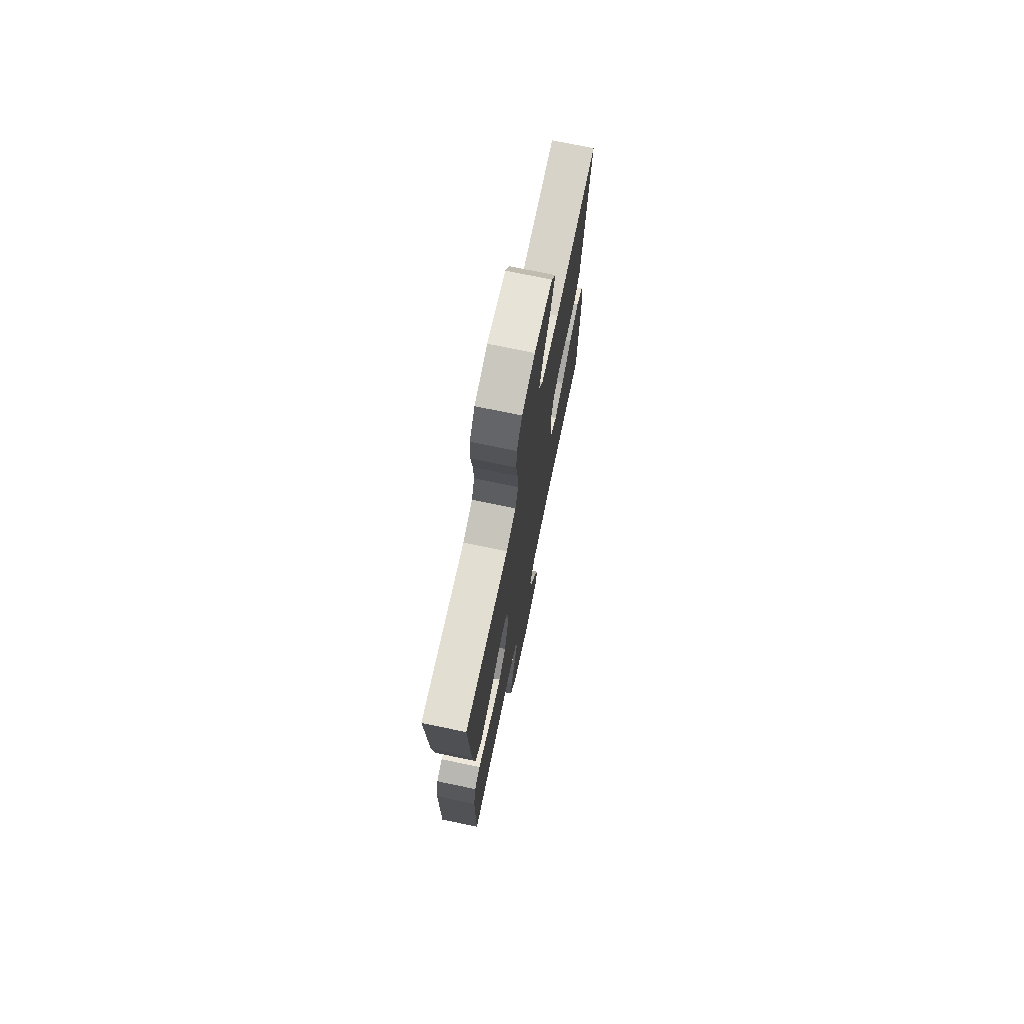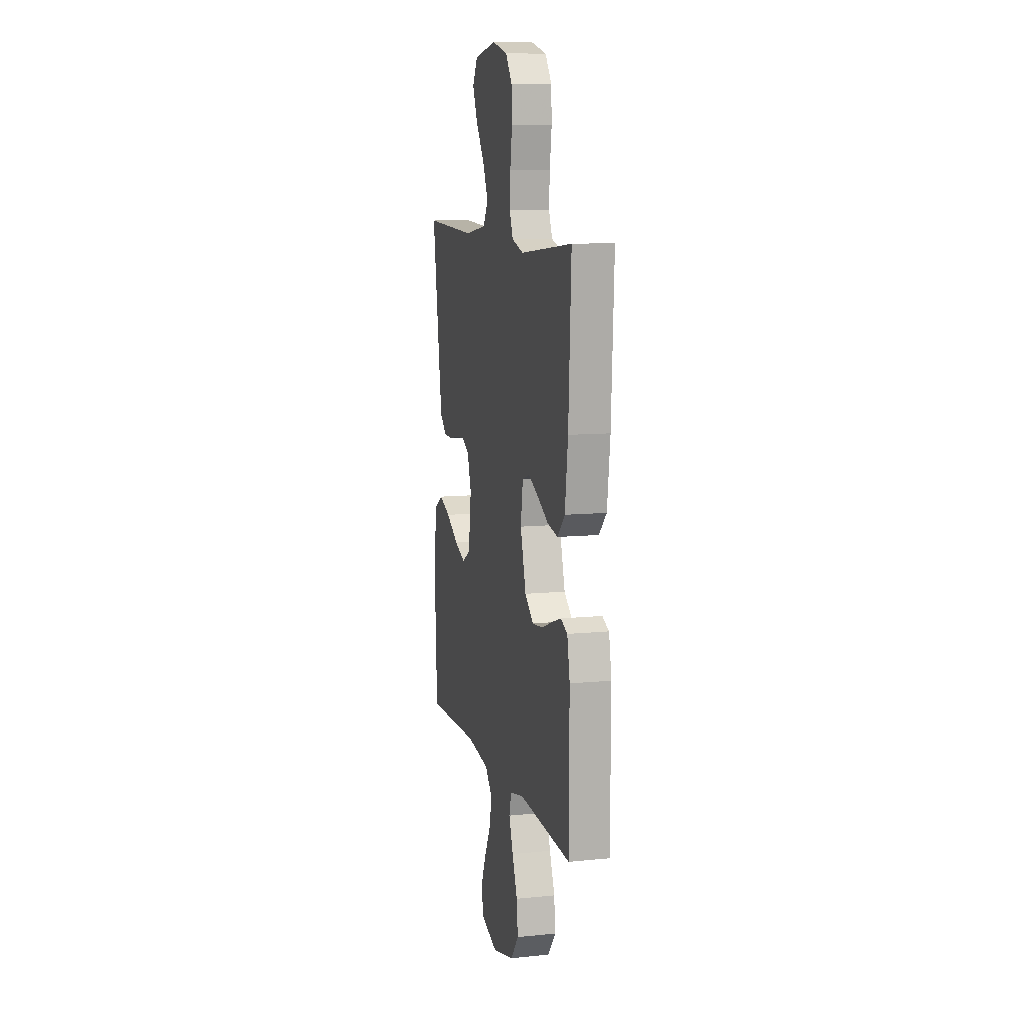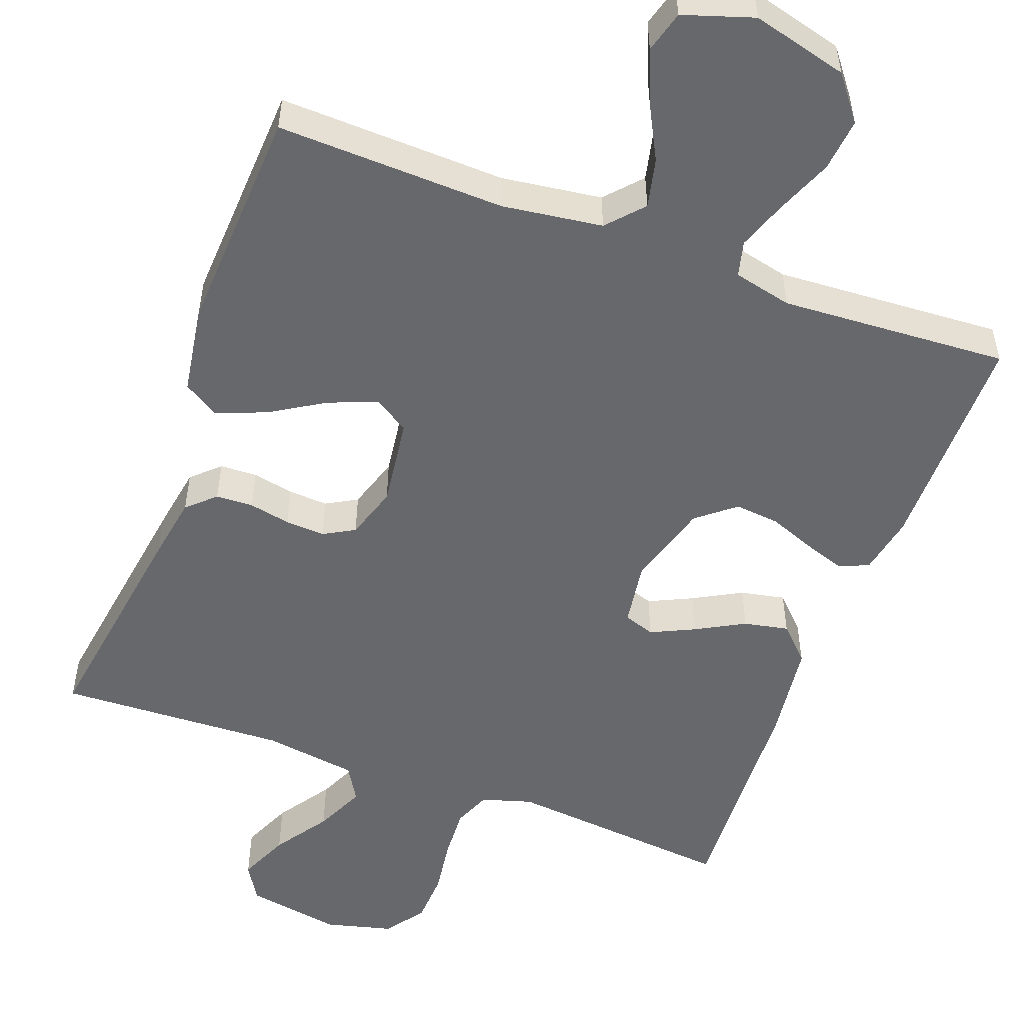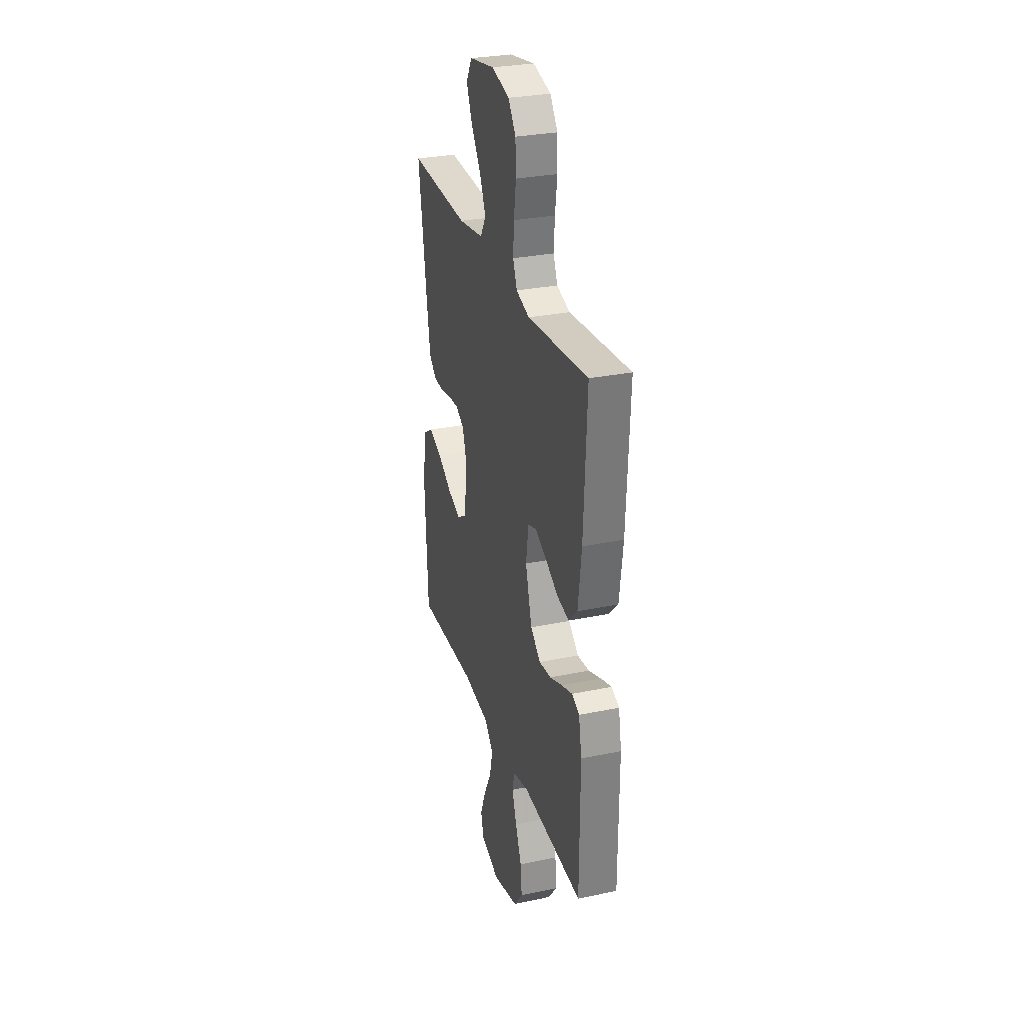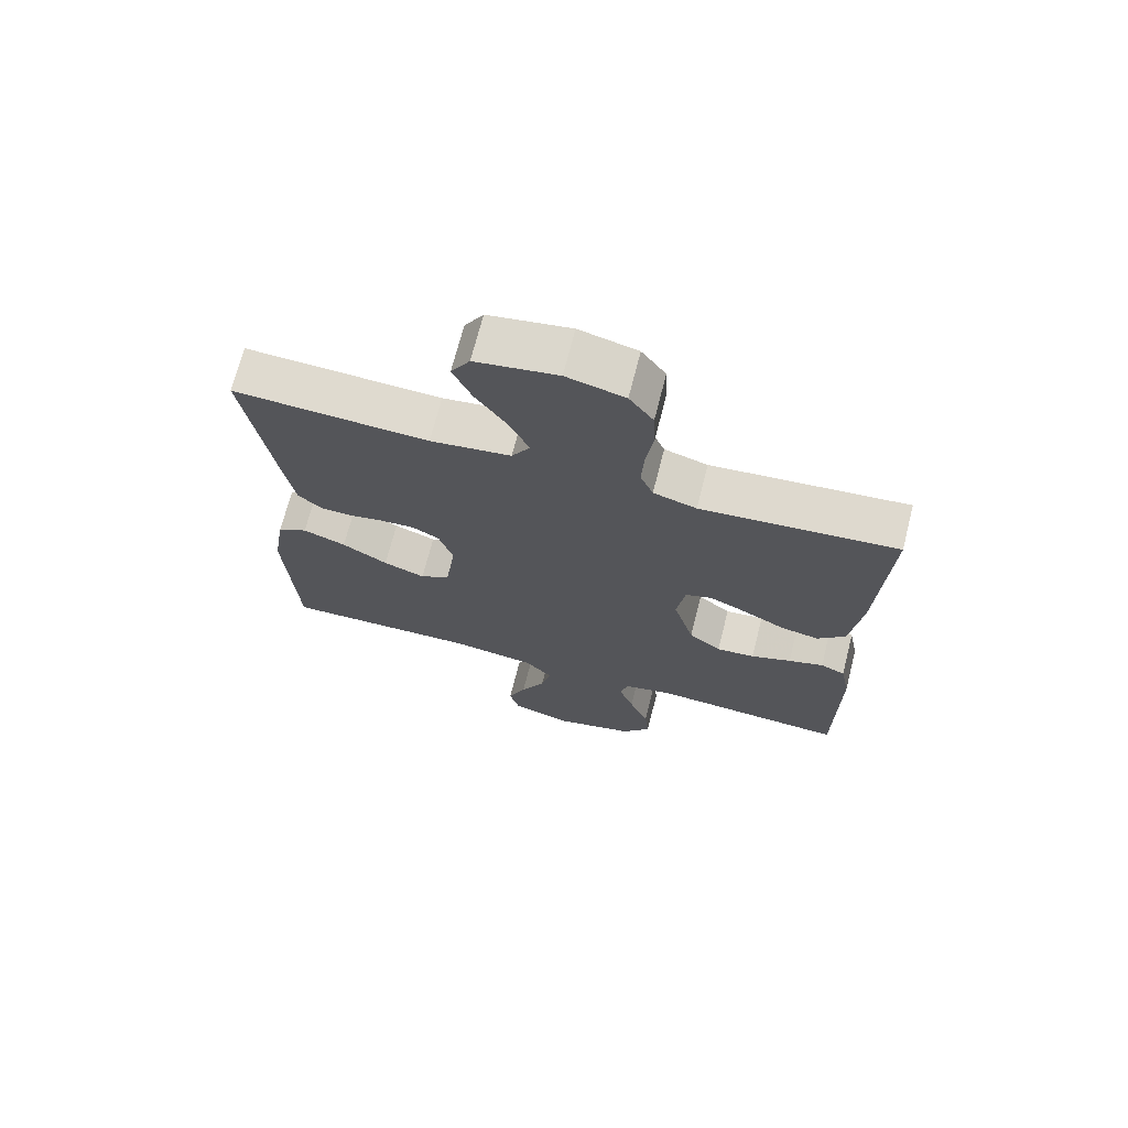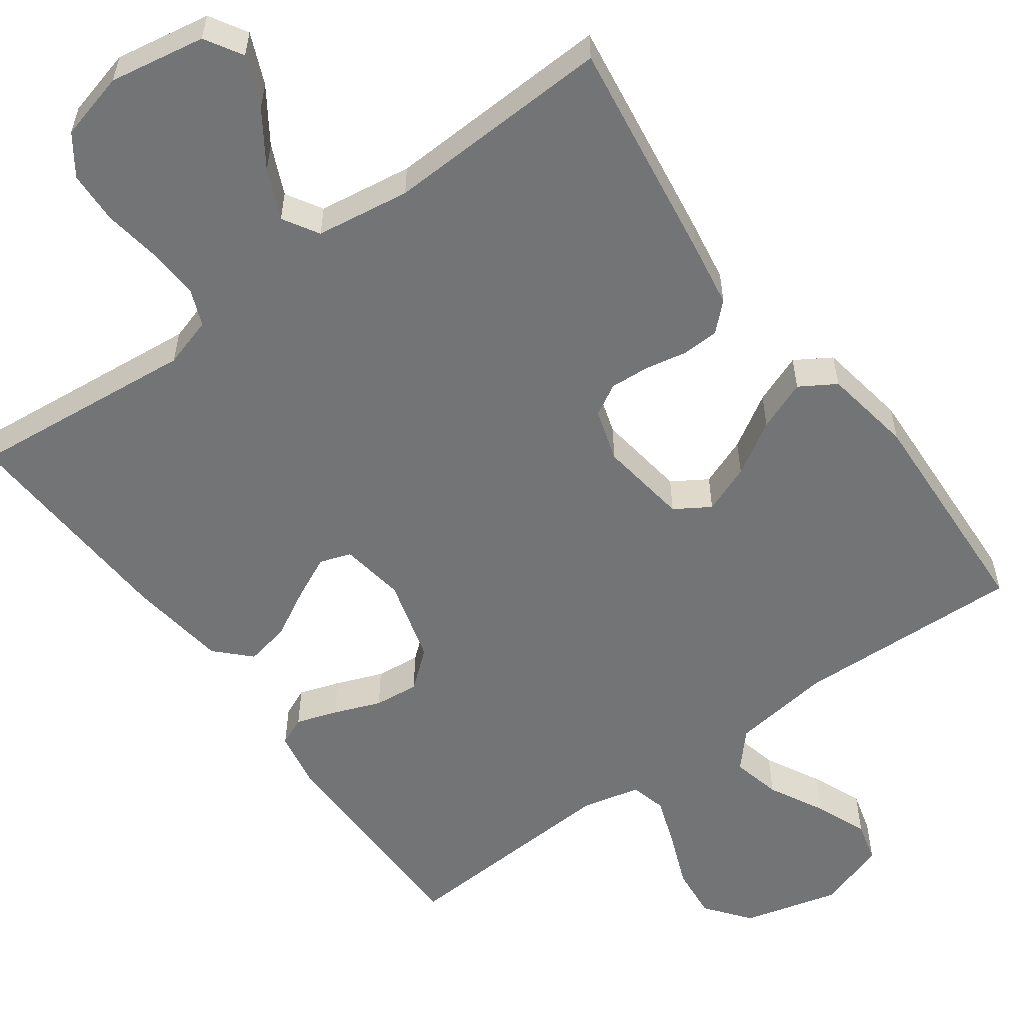
<metadata>
{"format":"obj","ext":"obj","renderer":"f3d","projection":"perspective","resolution":1024,"background":"white","views":[{"elev":73.2,"azim":-78.2,"up":"+Z"},{"elev":10.1,"azim":-104.4,"up":"+Z"},{"elev":-52.5,"azim":159.6,"up":"+Y"},{"elev":29.5,"azim":-107.0,"up":"+Z"},{"elev":70.5,"azim":-165.7,"up":"+Z"},{"elev":-56.2,"azim":36.1,"up":"+Y"}]}
</metadata>
<code>
v -0.5 0.07 0.5
v -0.2 0.07 0.471
v -0.134 0.07 0.491
v -0.114 0.07 0.54
v -0.118 0.07 0.608
v -0.129 0.07 0.683
v -0.126 0.07 0.752
v -0.089 0.07 0.804
v 0 0.07 0.827
v 0.126 0.07 0.805
v 0.155 0.07 0.756
v 0.126 0.07 0.689
v 0.078 0.07 0.618
v 0.048 0.07 0.552
v 0.076 0.07 0.505
v 0.2 0.07 0.487
v 0.5 0.07 0.5
v 0.456 0.07 0.2
v 0.442 0.07 0.115
v 0.406 0.07 0.081
v 0.357 0.07 0.079
v 0.302 0.07 0.09
v 0.25 0.07 0.093
v 0.209 0.07 0.07
v 0.187 0.07 0
v 0.203 0.07 -0.118
v 0.249 0.07 -0.147
v 0.313 0.07 -0.122
v 0.383 0.07 -0.079
v 0.449 0.07 -0.053
v 0.496 0.07 -0.082
v 0.515 0.07 -0.2
v 0.5 0.07 -0.5
v 0.2 0.07 -0.49
v 0.068 0.07 -0.508
v 0.026 0.07 -0.555
v 0.041 0.07 -0.62
v 0.079 0.07 -0.693
v 0.107 0.07 -0.762
v 0.092 0.07 -0.817
v 0 0.07 -0.847
v -0.126 0.07 -0.814
v -0.171 0.07 -0.756
v -0.164 0.07 -0.686
v -0.134 0.07 -0.612
v -0.111 0.07 -0.547
v -0.123 0.07 -0.5
v -0.2 0.07 -0.482
v -0.5 0.07 -0.5
v -0.501 0.07 -0.2
v -0.486 0.07 -0.122
v -0.448 0.07 -0.105
v -0.394 0.07 -0.123
v -0.332 0.07 -0.147
v -0.273 0.07 -0.153
v -0.223 0.07 -0.112
v -0.191 0.07 0
v -0.204 0.07 0.085
v -0.245 0.07 0.099
v -0.302 0.07 0.072
v -0.366 0.07 0.037
v -0.425 0.07 0.025
v -0.468 0.07 0.069
v -0.485 0.07 0.2
v -0.5 0 0.5
v -0.2 0 0.471
v -0.134 0 0.491
v -0.114 0 0.54
v -0.118 0 0.608
v -0.129 0 0.683
v -0.126 0 0.752
v -0.089 0 0.804
v 0 0 0.827
v 0.126 0 0.805
v 0.155 0 0.756
v 0.126 0 0.689
v 0.078 0 0.618
v 0.048 0 0.552
v 0.076 0 0.505
v 0.2 0 0.487
v 0.5 0 0.5
v 0.456 0 0.2
v 0.442 0 0.115
v 0.406 0 0.081
v 0.357 0 0.079
v 0.302 0 0.09
v 0.25 0 0.093
v 0.209 0 0.07
v 0.187 0 0
v 0.203 0 -0.118
v 0.249 0 -0.147
v 0.313 0 -0.122
v 0.383 0 -0.079
v 0.449 0 -0.053
v 0.496 0 -0.082
v 0.515 0 -0.2
v 0.5 0 -0.5
v 0.2 0 -0.49
v 0.068 0 -0.508
v 0.026 0 -0.555
v 0.041 0 -0.62
v 0.079 0 -0.693
v 0.107 0 -0.762
v 0.092 0 -0.817
v 0 0 -0.847
v -0.126 0 -0.814
v -0.171 0 -0.756
v -0.164 0 -0.686
v -0.134 0 -0.612
v -0.111 0 -0.547
v -0.123 0 -0.5
v -0.2 0 -0.482
v -0.5 0 -0.5
v -0.501 0 -0.2
v -0.486 0 -0.122
v -0.448 0 -0.105
v -0.394 0 -0.123
v -0.332 0 -0.147
v -0.273 0 -0.153
v -0.223 0 -0.112
v -0.191 0 0
v -0.204 0 0.085
v -0.245 0 0.099
v -0.302 0 0.072
v -0.366 0 0.037
v -0.425 0 0.025
v -0.468 0 0.069
v -0.485 0 0.2
f 63 64 1 2
f 60 61 62 63
f 59 60 63 2
f 58 59 2 3
f 57 58 3 4
f 51 52 53 54
f 49 50 51 54
f 48 49 54 55
f 47 48 55 56
f 42 43 44 45
f 42 45 46
f 41 42 46
f 40 41 46 47
f 37 38 39 40
f 31 32 33 34
f 31 34 35
f 28 29 30 31
f 27 28 31 35
f 26 27 35 36
f 19 20 21 22
f 19 22 23
f 16 17 18 19
f 15 16 19 23
f 14 15 23 24
f 10 11 12 13
f 10 13 14
f 9 10 14
f 8 9 14
f 5 6 7 8
f 4 5 8 14
f 57 4 14 24
f 37 40 47 56
f 36 37 56 57
f 25 26 36 57
f 24 25 57
f 66 65 128 127
f 127 126 125 124
f 66 127 124 123
f 67 66 123 122
f 68 67 122 121
f 118 117 116 115
f 118 115 114 113
f 119 118 113 112
f 120 119 112 111
f 109 108 107 106
f 110 109 106
f 110 106 105
f 111 110 105 104
f 104 103 102 101
f 98 97 96 95
f 99 98 95
f 95 94 93 92
f 99 95 92 91
f 100 99 91 90
f 86 85 84 83
f 87 86 83
f 83 82 81 80
f 87 83 80 79
f 88 87 79 78
f 77 76 75 74
f 78 77 74
f 78 74 73
f 78 73 72
f 72 71 70 69
f 78 72 69 68
f 88 78 68 121
f 120 111 104 101
f 121 120 101 100
f 121 100 90 89
f 121 89 88
f 1 65 66 2
f 2 66 67 3
f 3 67 68 4
f 4 68 69 5
f 5 69 70 6
f 6 70 71 7
f 7 71 72 8
f 8 72 73 9
f 9 73 74 10
f 10 74 75 11
f 11 75 76 12
f 12 76 77 13
f 13 77 78 14
f 14 78 79 15
f 15 79 80 16
f 16 80 81 17
f 17 81 82 18
f 18 82 83 19
f 19 83 84 20
f 20 84 85 21
f 21 85 86 22
f 22 86 87 23
f 23 87 88 24
f 24 88 89 25
f 25 89 90 26
f 26 90 91 27
f 27 91 92 28
f 28 92 93 29
f 29 93 94 30
f 30 94 95 31
f 31 95 96 32
f 32 96 97 33
f 33 97 98 34
f 34 98 99 35
f 35 99 100 36
f 36 100 101 37
f 37 101 102 38
f 38 102 103 39
f 39 103 104 40
f 40 104 105 41
f 41 105 106 42
f 42 106 107 43
f 43 107 108 44
f 44 108 109 45
f 45 109 110 46
f 46 110 111 47
f 47 111 112 48
f 48 112 113 49
f 49 113 114 50
f 50 114 115 51
f 51 115 116 52
f 52 116 117 53
f 53 117 118 54
f 54 118 119 55
f 55 119 120 56
f 56 120 121 57
f 57 121 122 58
f 58 122 123 59
f 59 123 124 60
f 60 124 125 61
f 61 125 126 62
f 62 126 127 63
f 63 127 128 64
f 64 128 65 1

</code>
